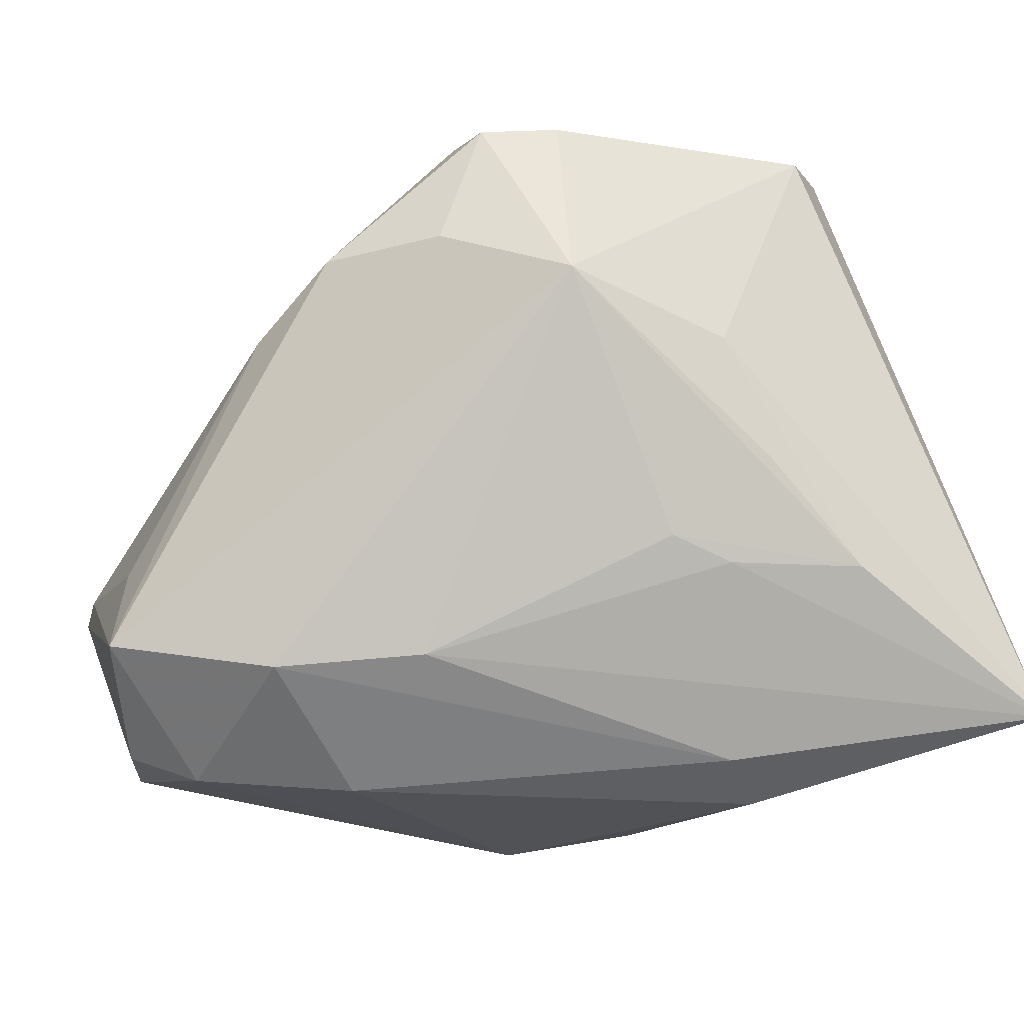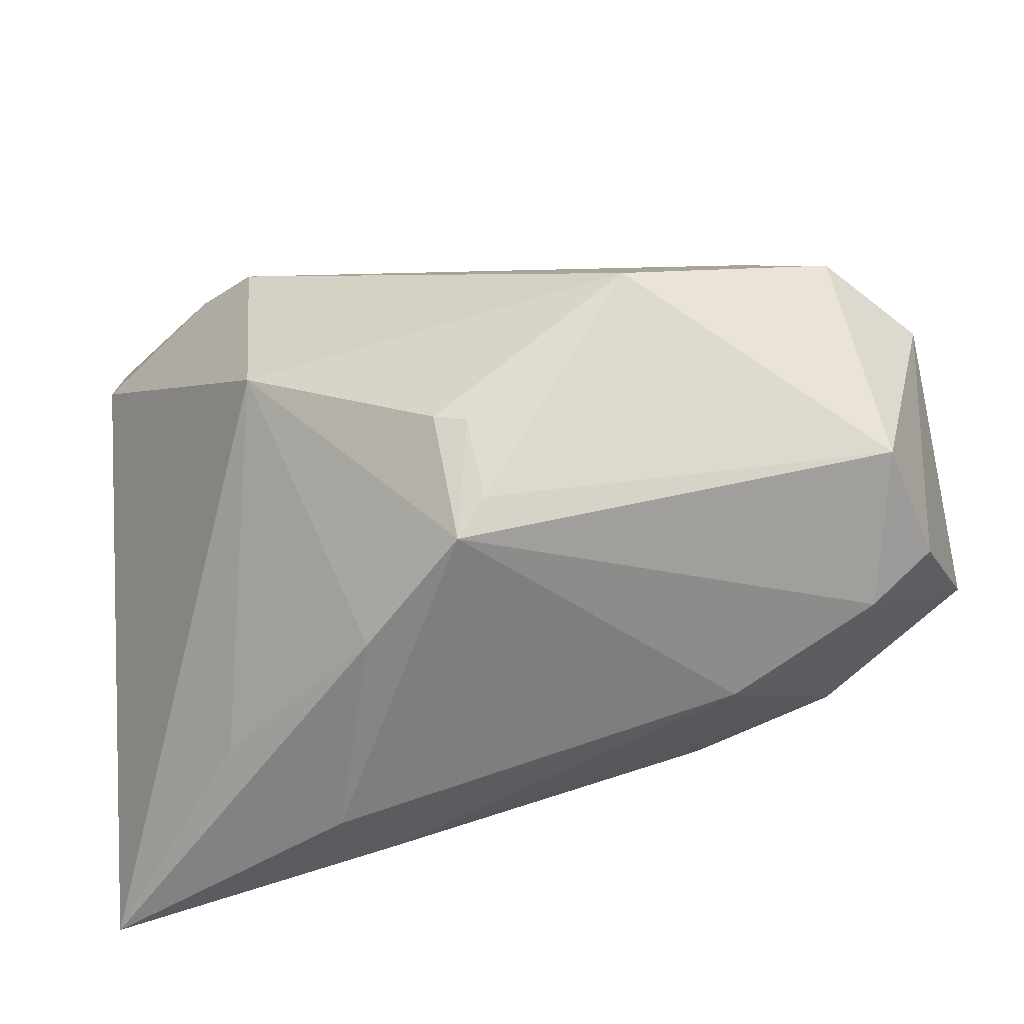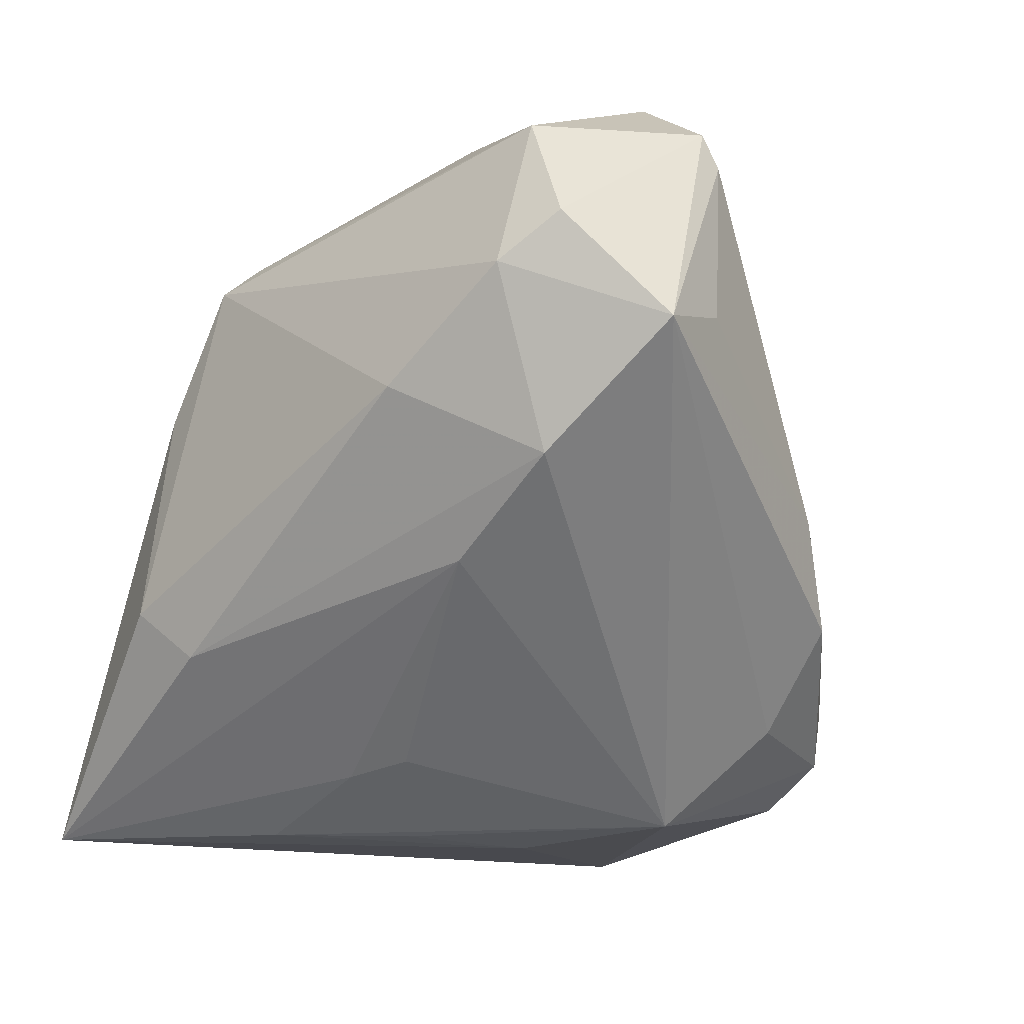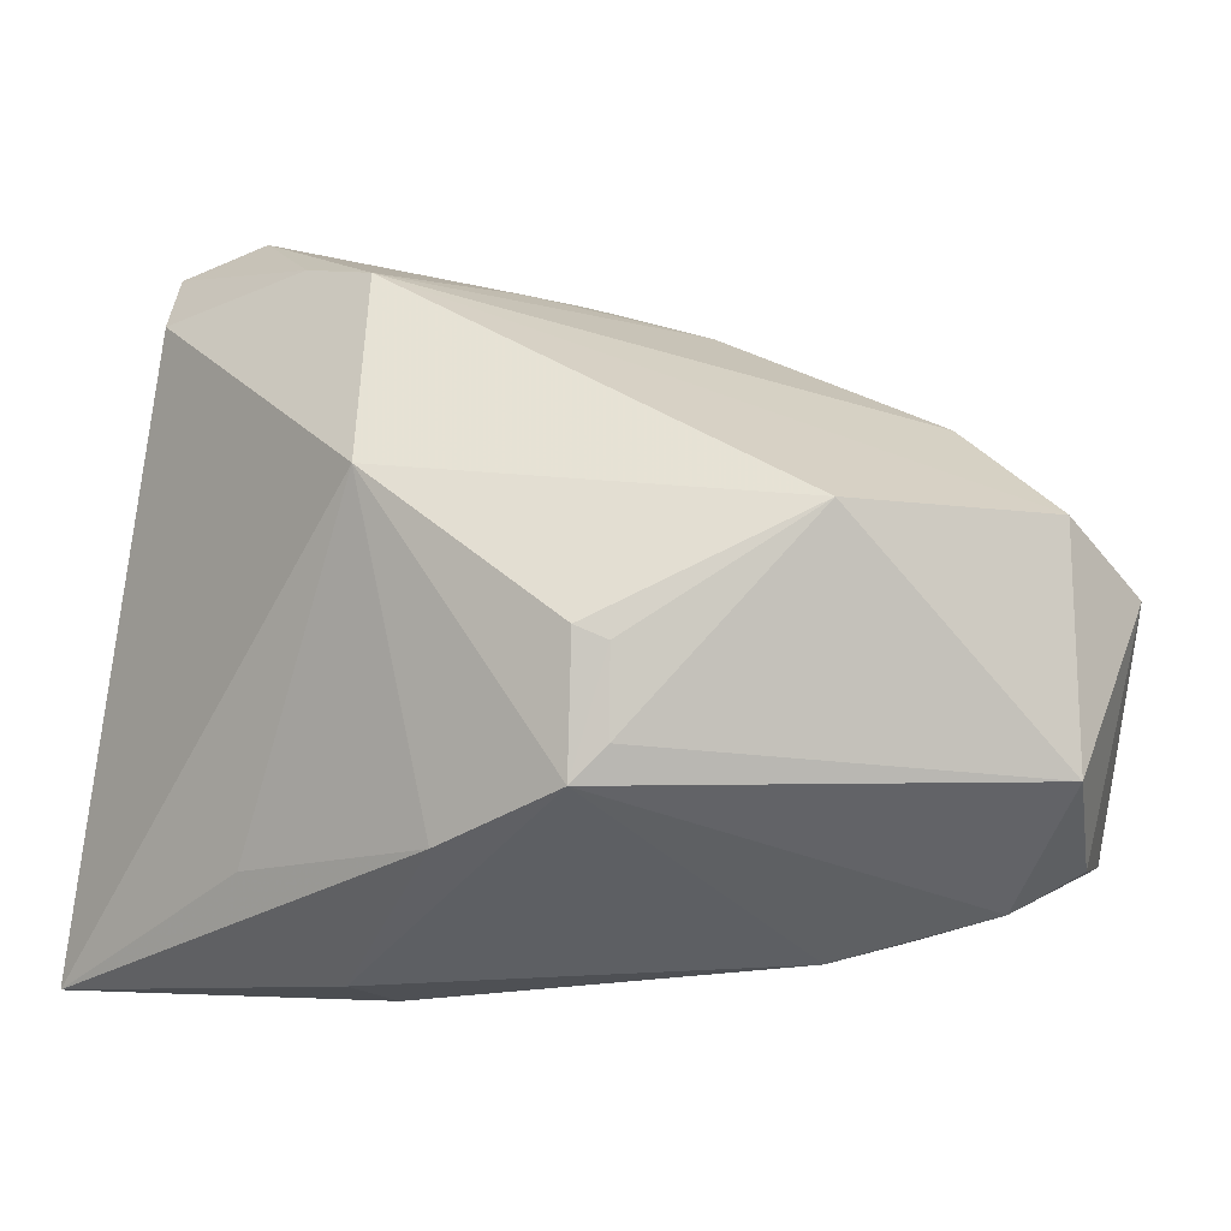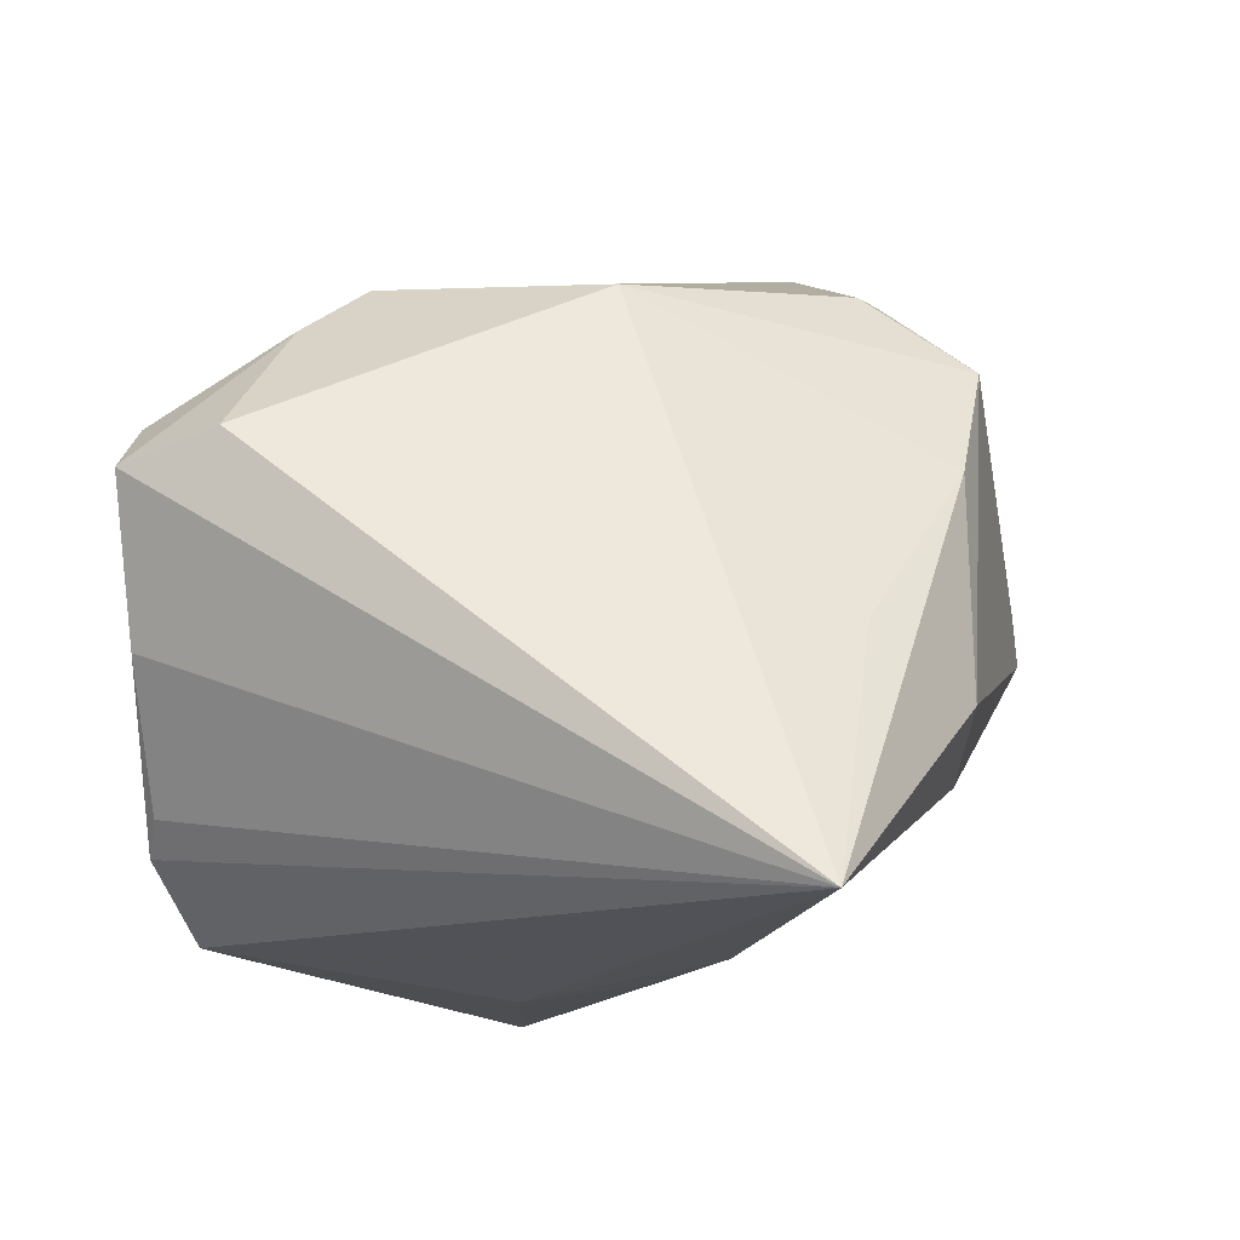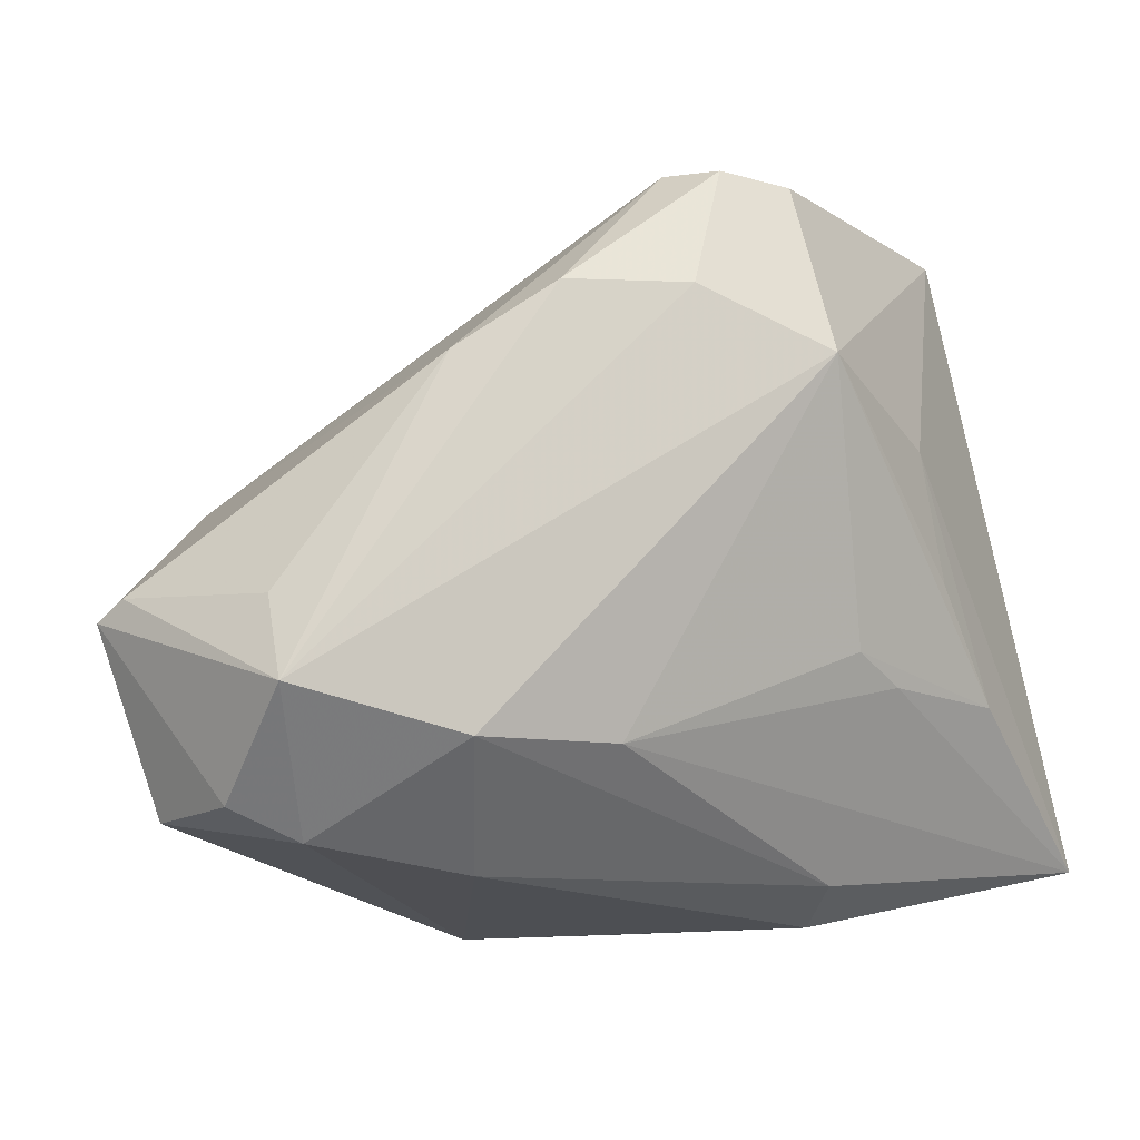
<metadata>
{"format":"obj","ext":"obj","renderer":"f3d","projection":"perspective","resolution":1024,"background":"white","views":[{"elev":-21.1,"azim":-26.2,"up":"+Z"},{"elev":30.9,"azim":174.6,"up":"+Y"},{"elev":-21.3,"azim":-133.4,"up":"+Y"},{"elev":-40.4,"azim":166.2,"up":"+Z"},{"elev":-15.6,"azim":103.2,"up":"+Y"},{"elev":-17.8,"azim":-58.2,"up":"+Z"}]}
</metadata>
<code>
v 0.03491 -0.01018 0.02991
v -0.032 0.02112 -0.02782
v -0.01621 -0.01965 0.02886
v -0.02898 -0.008916 -0.02346
v -0.004454 0.01757 0.01802
v 0.005924 -0.03354 0.007101
v 0.042 0.005012 0.02069
v 0.042 -0.03171 -0.02515
v -0.01985 -0.02482 0.01612
v -0.03775 0.02439 -0.01101
v -0.03628 0.01064 -0.02842
v -0.0166 -0.01548 -0.02236
v 0.00605 0.01515 0.02171
v 0.03415 0.008021 0.03021
v -0.01787 -0.001592 -0.03234
v 0.008551 -0.02929 -0.01373
v 0.02673 -0.02141 0.03088
v 0.02076 -0.03292 -0.0134
v 0.02631 0.01999 -0.006052
v -0.03963 0.004283 -0.01202
v -0.0225 0.02562 0.003477
v -0.01576 -0.02523 0.02822
v -0.01586 0.0186 0.01217
v 0.01401 -0.01921 -0.02979
v -0.03075 0.006721 -0.03091
v -0.02795 -0.01638 0.01539
v -0.009248 -0.02872 0.02834
v -0.01027 -0.03342 0.01119
v 0.01086 -0.03327 -0.004157
v 0.01206 0.01693 0.01997
v -0.008897 0.03354 -0.01409
v 0.0237 -0.02394 0.03234
v 0.00635 0.02419 -0.0237
v 0.04111 0.002633 0.02929
v 0.007879 0.01694 -0.03234
v 0.02957 -0.009488 -0.02572
v 0.01622 0.005706 -0.03169
v 0.01377 0.01206 0.02502
v 0.00929 0.02402 -0.02256
v 0.005268 0.01962 -0.02983
v 0.03115 0.01637 0.01881
v 0.01932 -0.01408 -0.03234
v 0.02614 0.02139 0.0145
v -0.0382 0.02121 -0.009425
v -0.042 0.0009483 -0.02044
v 0.002742 -0.02847 -0.01166
v -0.03147 -0.00769 0.009738
v 0.01736 -0.03002 0.0304
v -0.02901 0.03138 -0.009671
f 37 35 19
f 19 35 39
f 39 31 19
f 28 6 48
f 48 8 32
f 48 6 8
f 45 4 28
f 32 8 17
f 17 1 32
f 8 1 17
f 8 19 7
f 19 31 43
f 36 19 8
f 8 37 36
f 36 37 19
f 42 37 8
f 35 37 42
f 28 46 18
f 8 6 18
f 28 4 12
f 12 46 28
f 49 43 31
f 49 31 2
f 2 10 49
f 10 45 44
f 33 39 35
f 31 39 33
f 32 1 34
f 34 14 32
f 34 1 8
f 8 7 34
f 14 43 30
f 30 43 5
f 35 42 15
f 29 6 28
f 28 18 29
f 29 18 6
f 16 18 46
f 46 12 16
f 8 18 16
f 16 12 8
f 21 49 10
f 10 44 21
f 5 43 21
f 43 49 21
f 21 44 47
f 20 45 47
f 47 44 20
f 20 44 45
f 40 33 35
f 31 33 40
f 40 35 2
f 2 31 40
f 27 48 32
f 32 22 27
f 28 48 27
f 27 22 28
f 47 45 26
f 41 34 7
f 41 7 19
f 19 43 41
f 41 43 14
f 14 34 41
f 13 38 14
f 14 30 13
f 5 38 13
f 13 30 5
f 2 35 25
f 35 15 25
f 4 45 25
f 25 15 4
f 24 12 4
f 4 15 24
f 8 12 24
f 24 42 8
f 24 15 42
f 5 21 23
f 9 45 28
f 9 26 45
f 28 22 9
f 22 26 9
f 2 25 11
f 11 25 45
f 11 10 2
f 11 45 10
f 3 21 47
f 3 23 21
f 47 26 3
f 3 26 22
f 5 23 3
f 3 38 5
f 14 38 3
f 32 14 3
f 3 22 32

</code>
